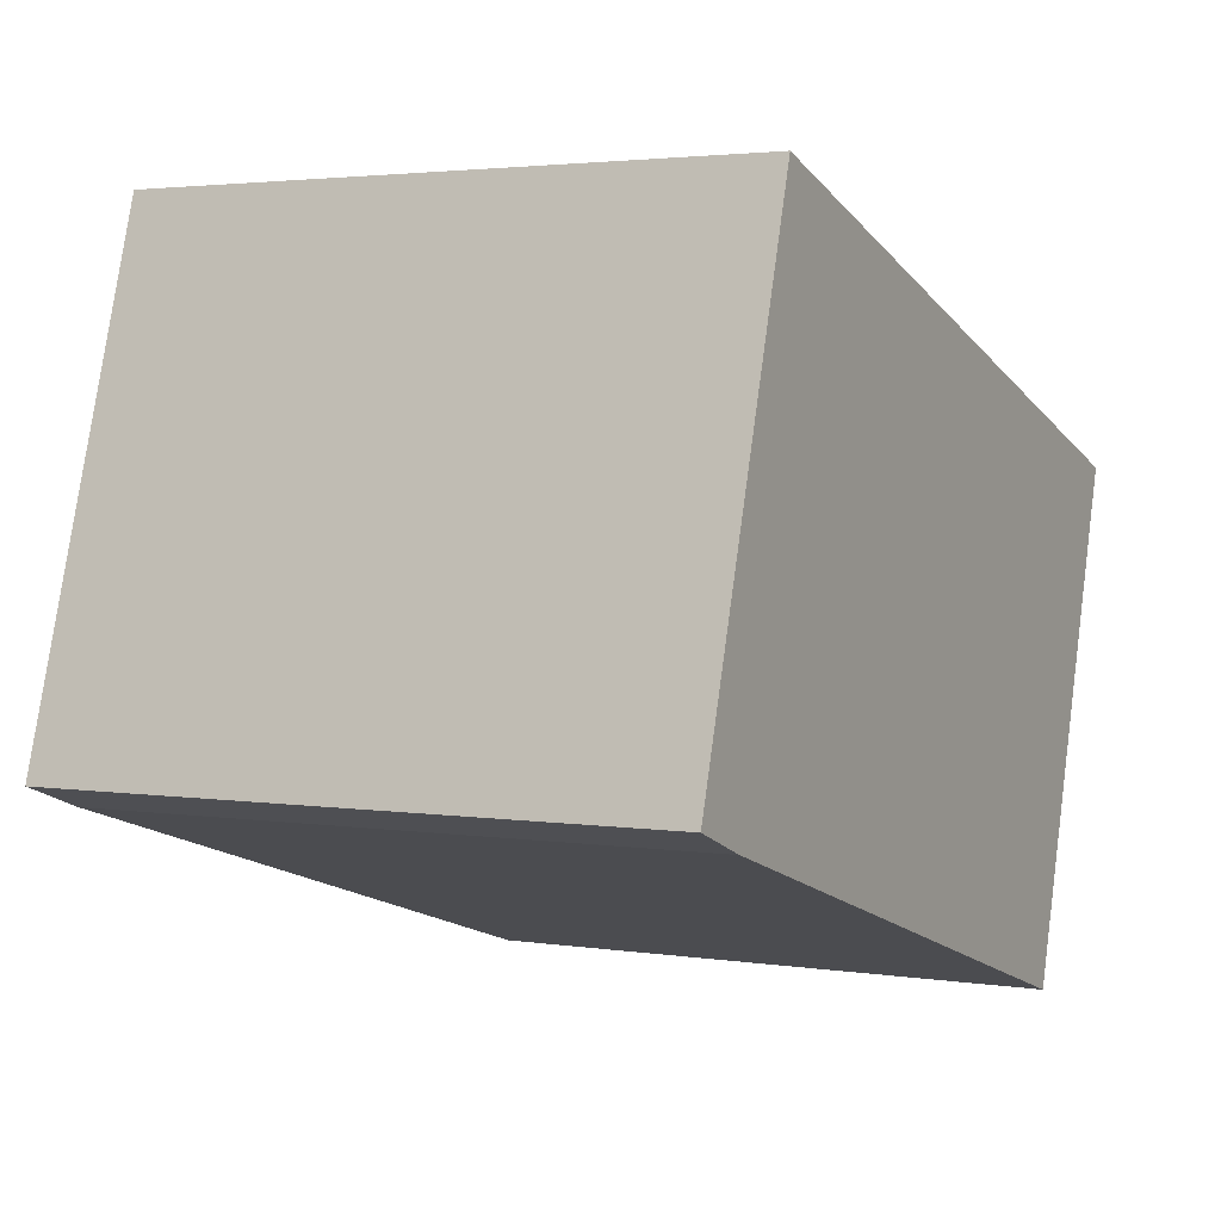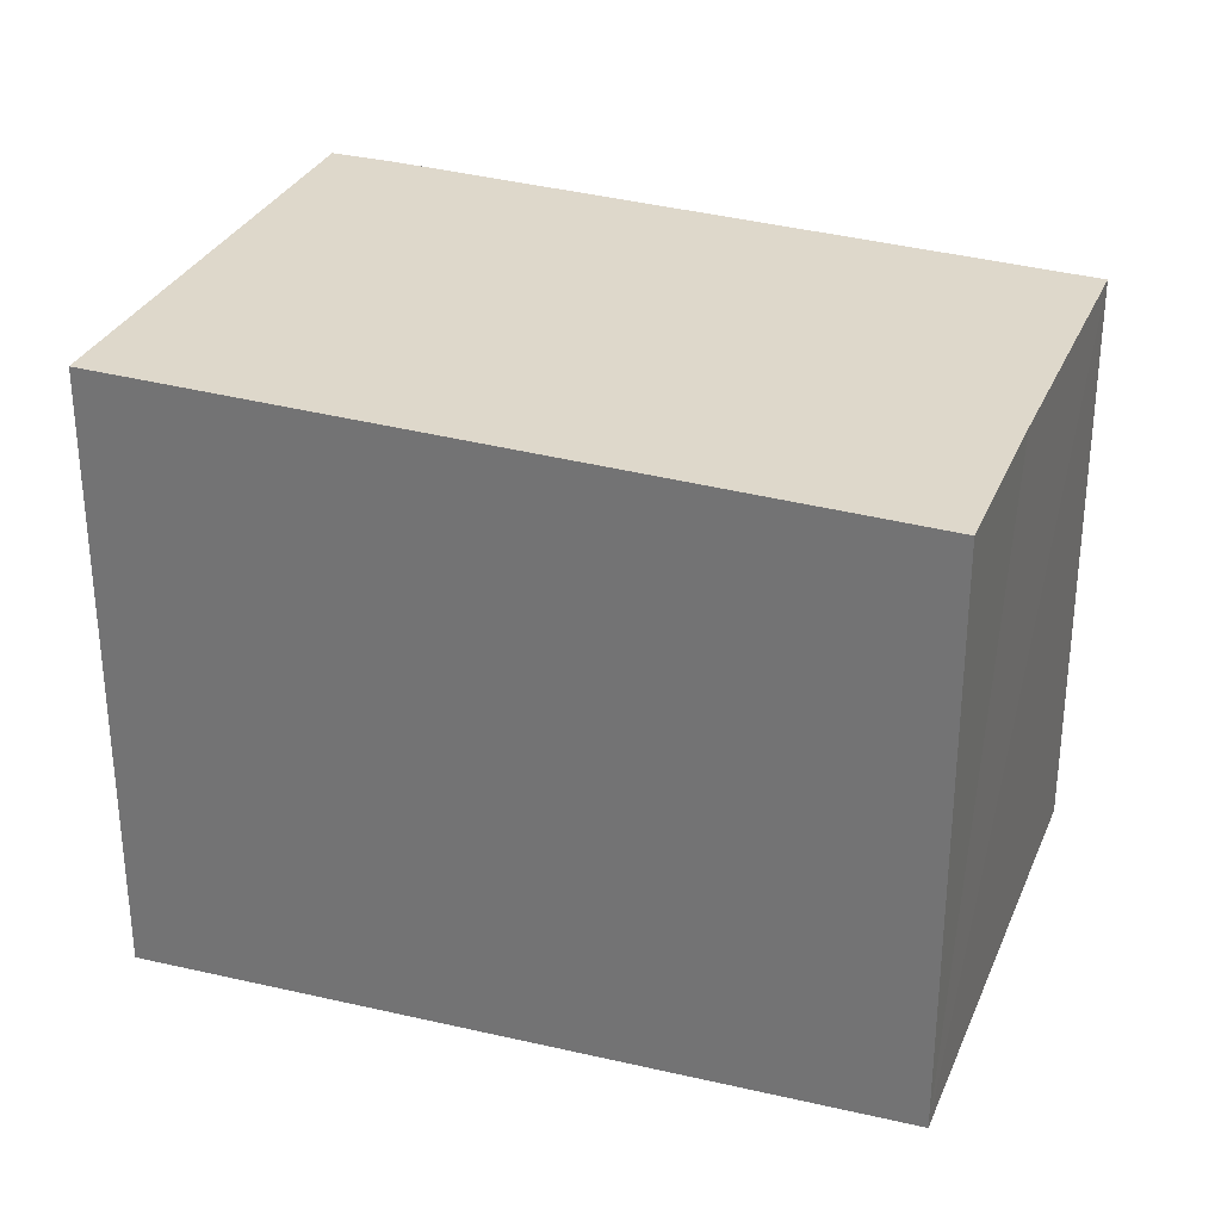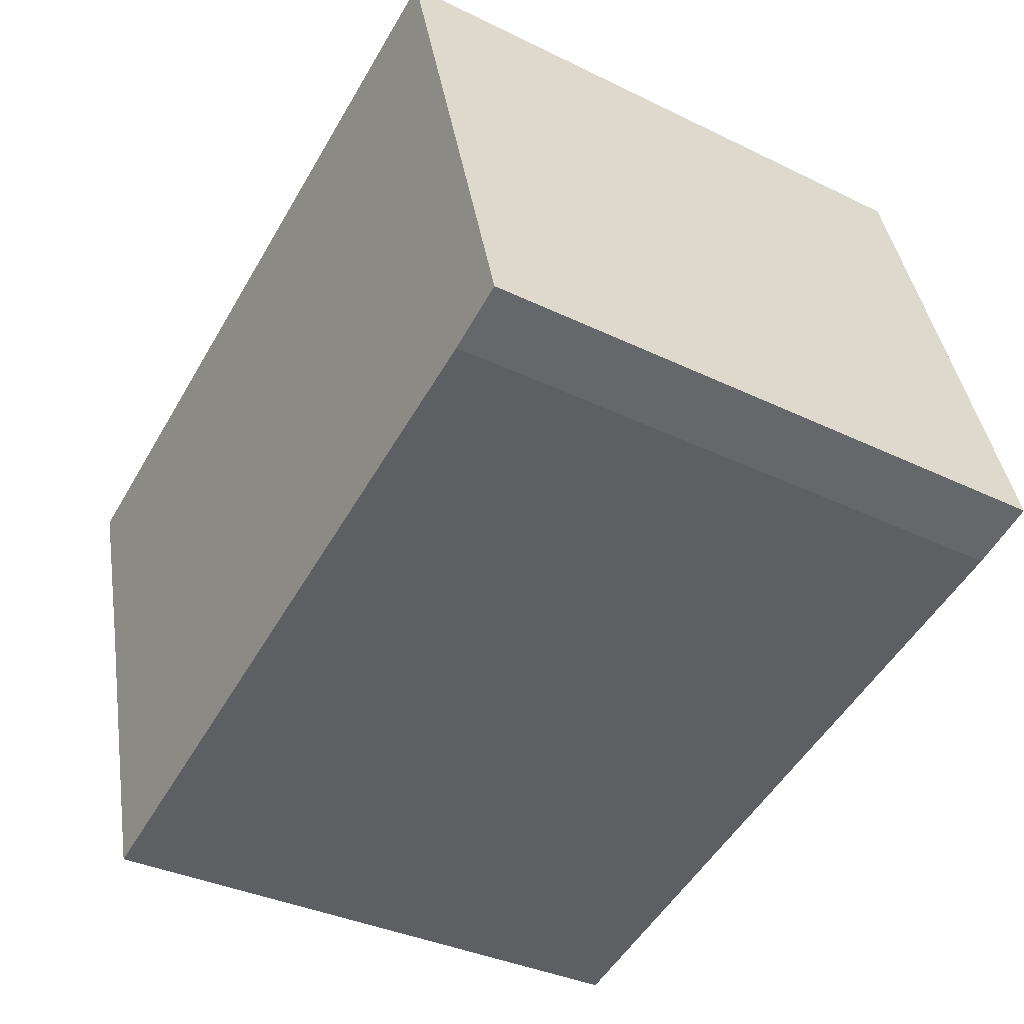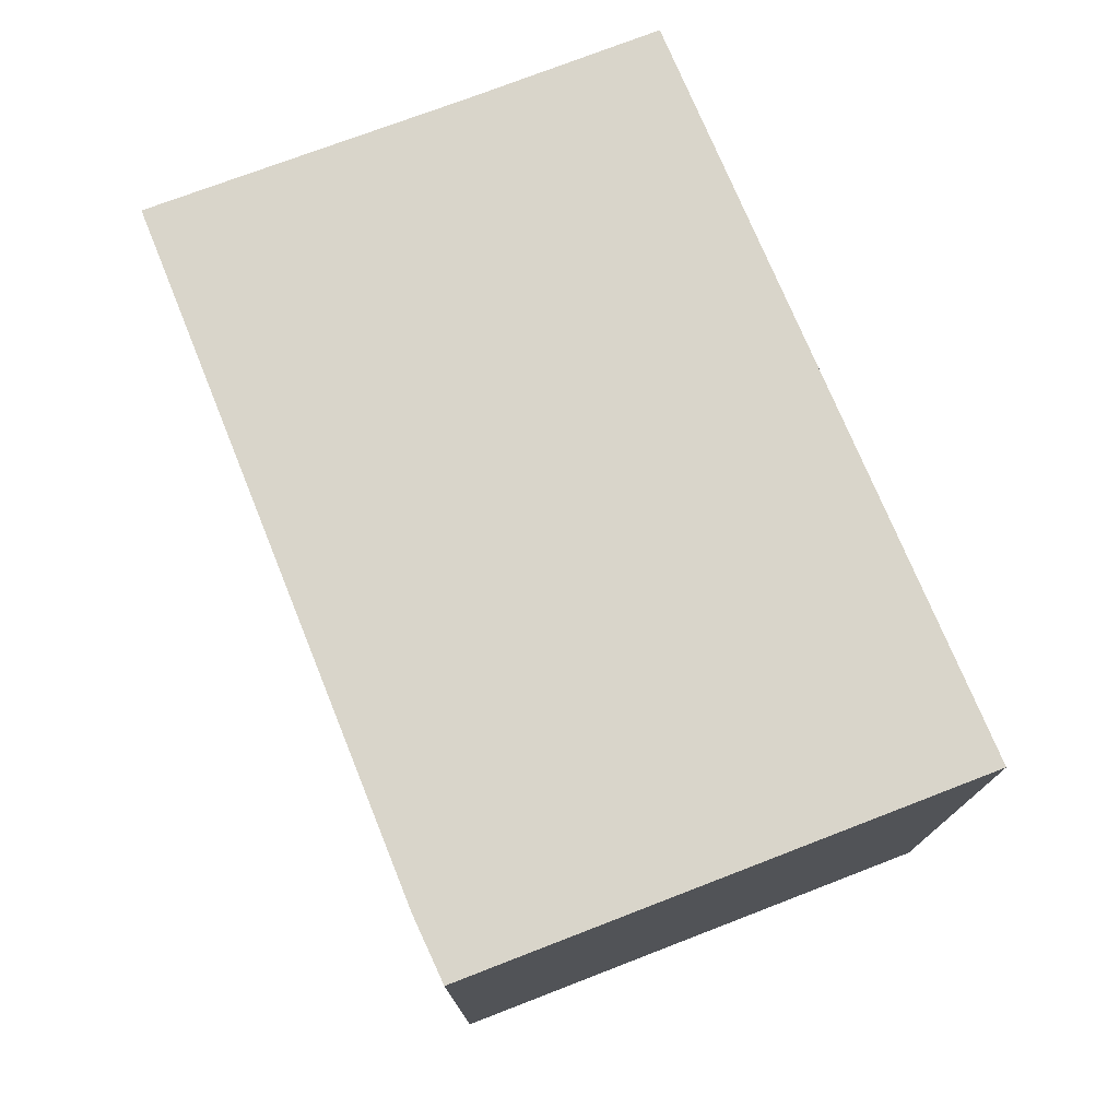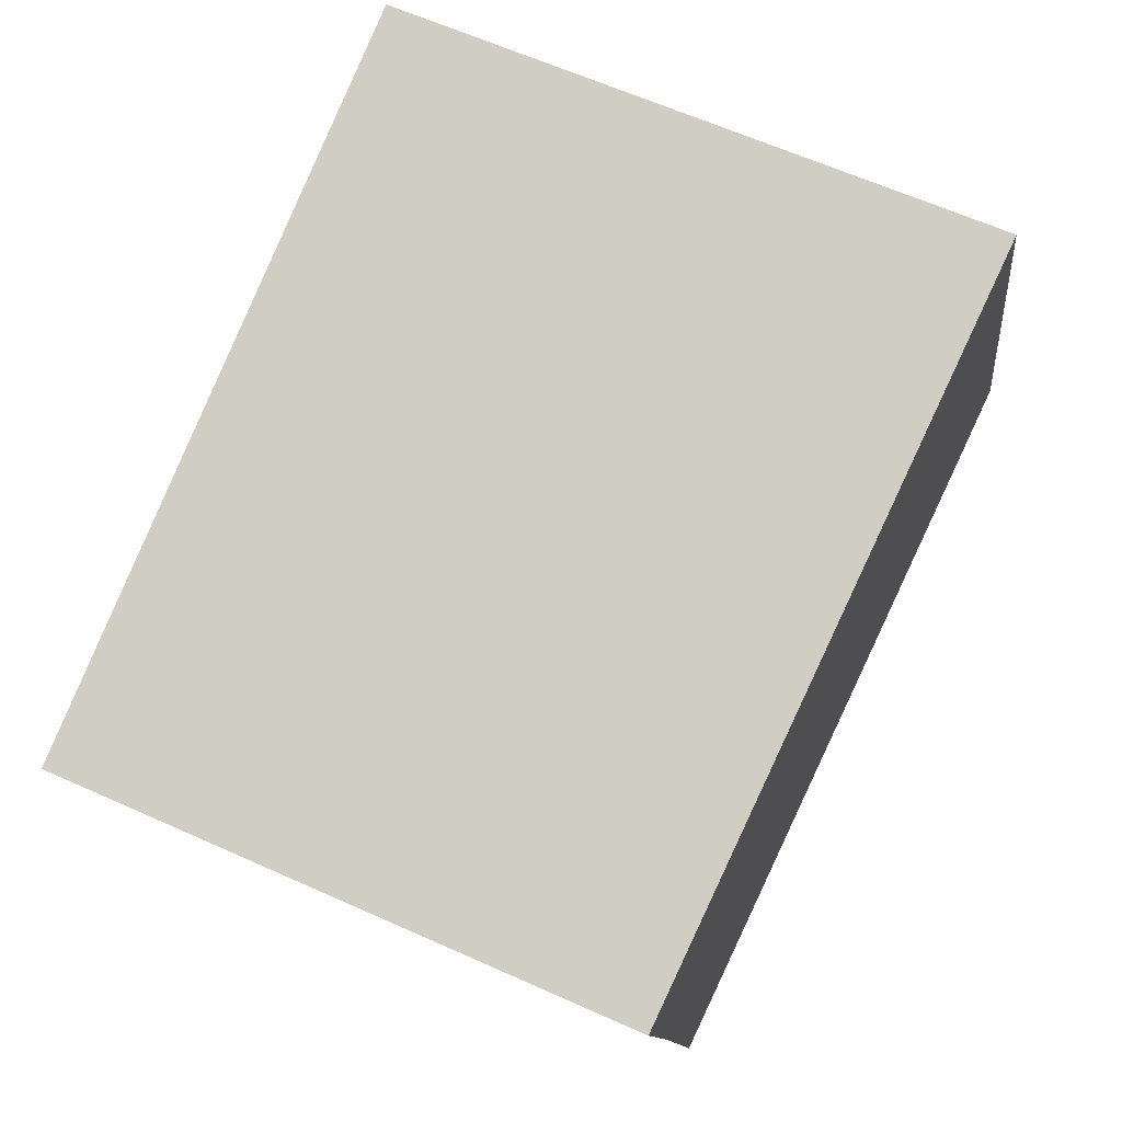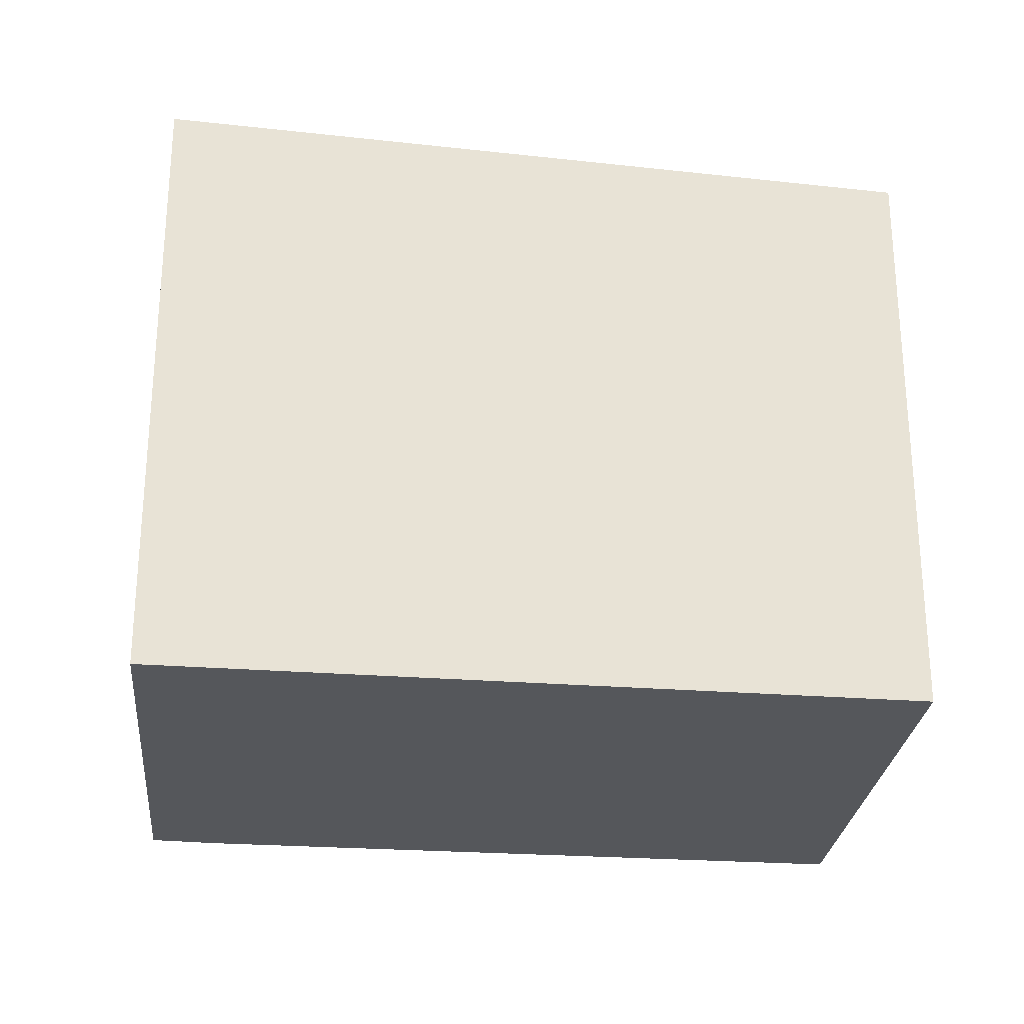
<metadata>
{"format":"obj","ext":"obj","renderer":"f3d","projection":"perspective","resolution":1024,"background":"white","views":[{"elev":2.9,"azim":-61.8,"up":"+Z"},{"elev":30.5,"azim":36.4,"up":"+Y"},{"elev":-34.3,"azim":-123.5,"up":"+Z"},{"elev":76.4,"azim":-94.4,"up":"+Y"},{"elev":63.2,"azim":114.4,"up":"+Z"},{"elev":-26.4,"azim":11.0,"up":"+Y"}]}
</metadata>
<code>
v  0.668 6.41 -0.249
v  8.573 6.143 0.772
v  7.652 6.142 -2.449
v  9.156 6.143 2.721
v  1.562 6.436 5.202
v  0 6.436 3.941e-16
v  9.156 -1.666e-16 2.721
v  7.652 1.5e-16 -2.449
v  8.573 -4.727e-17 0.772
v  0.668 1.525e-17 -0.249
v  0 0 0
v  1.562 -3.185e-16 5.202
g defaultobject
f 1 2 3
f 2 1 4
f 4 1 5
f 5 1 6
f 7 2 4
f 2 7 3
f 3 7 8
f 8 7 9
f 3 10 1
f 10 3 8
f 1 11 6
f 11 1 10
f 11 5 6
f 5 11 12
f 12 4 5
f 4 12 7
f 9 10 8
f 10 9 7
f 10 7 12
f 10 12 11

</code>
